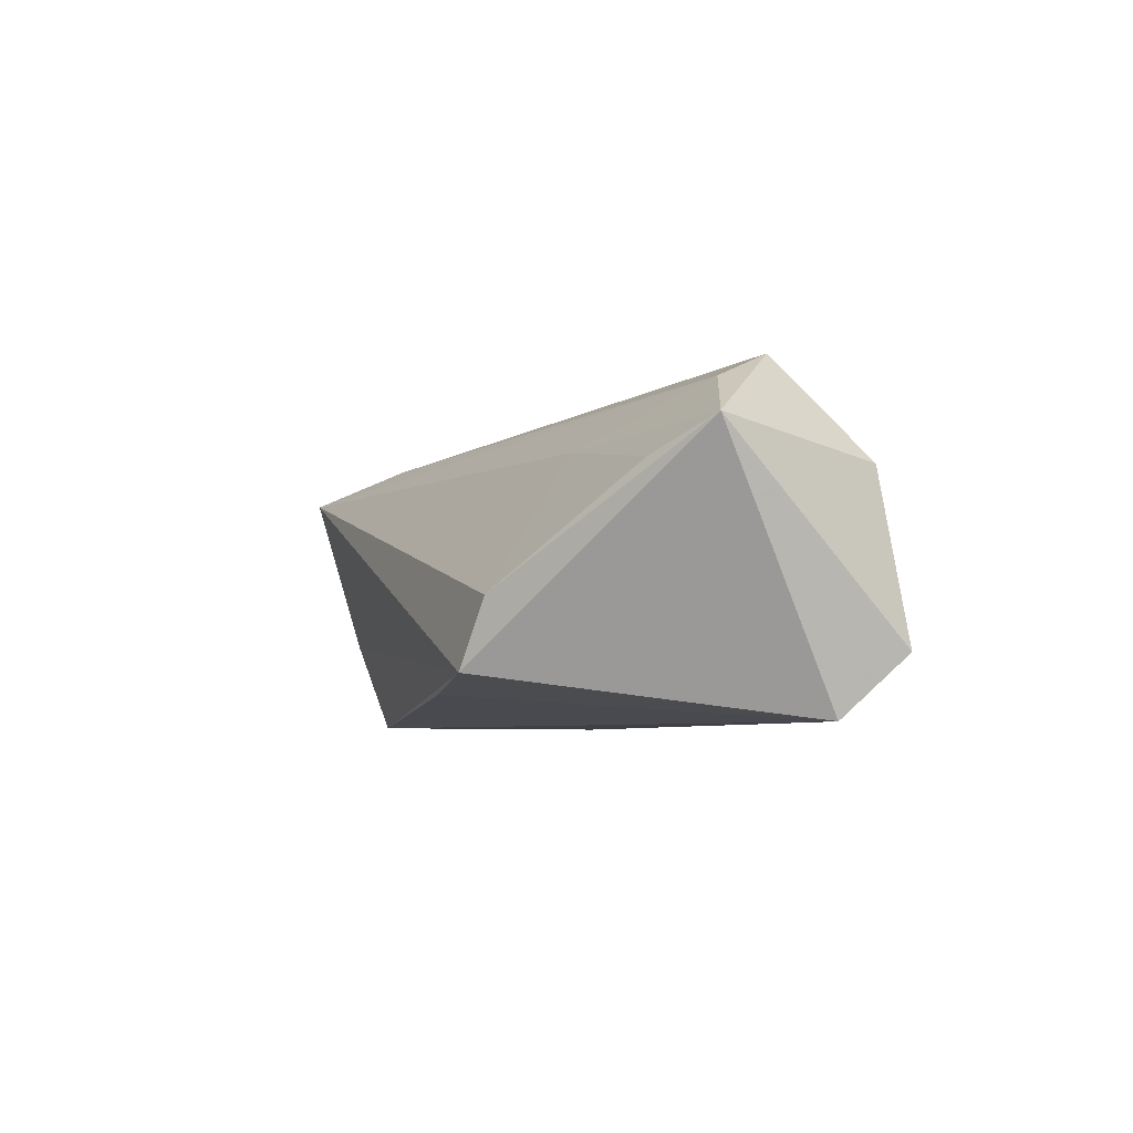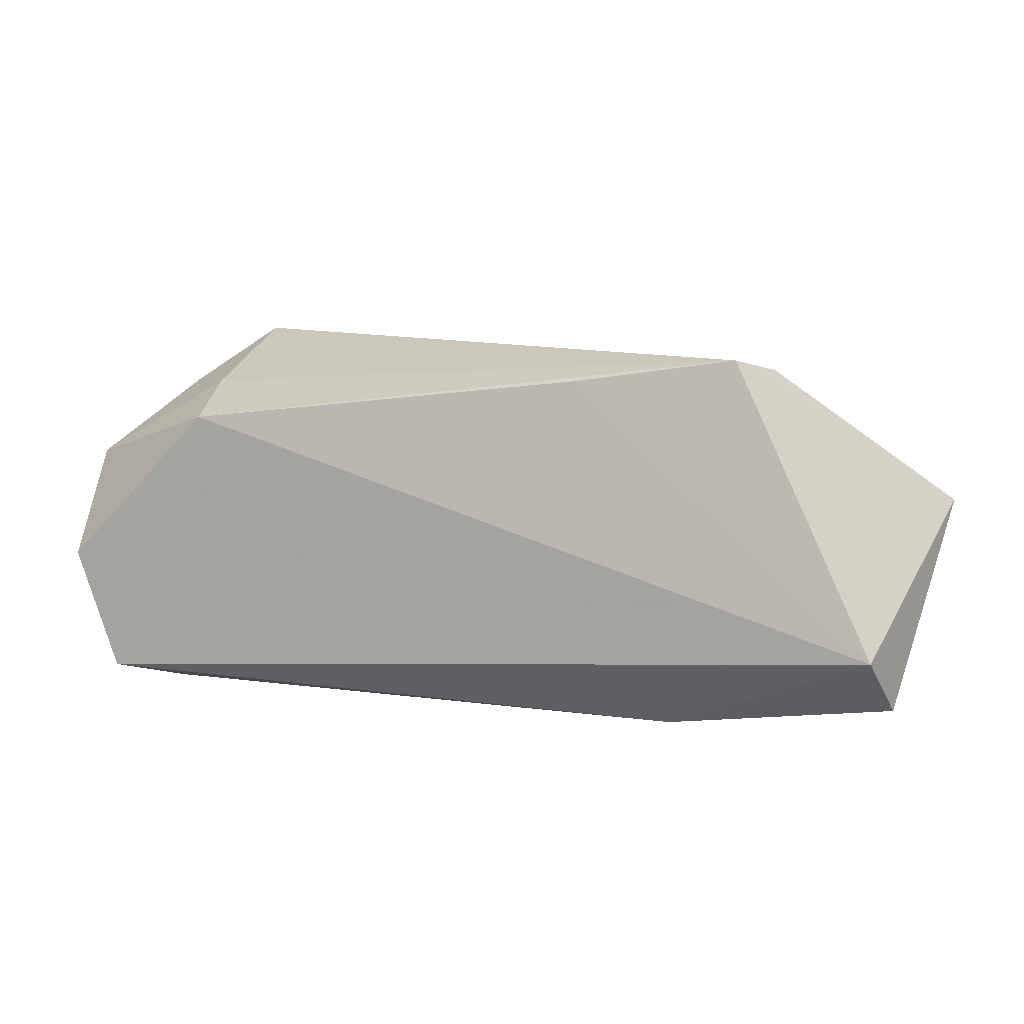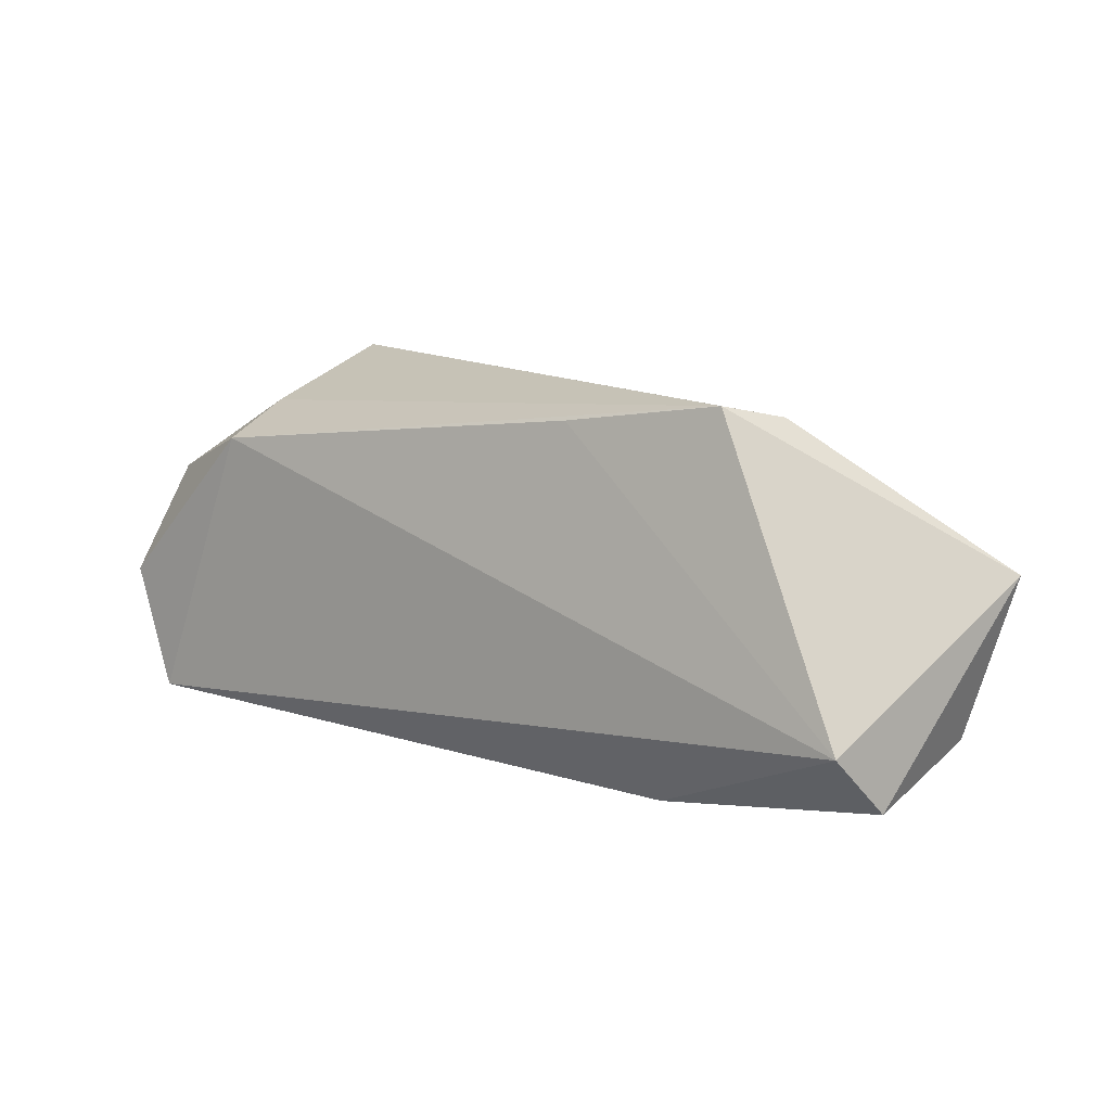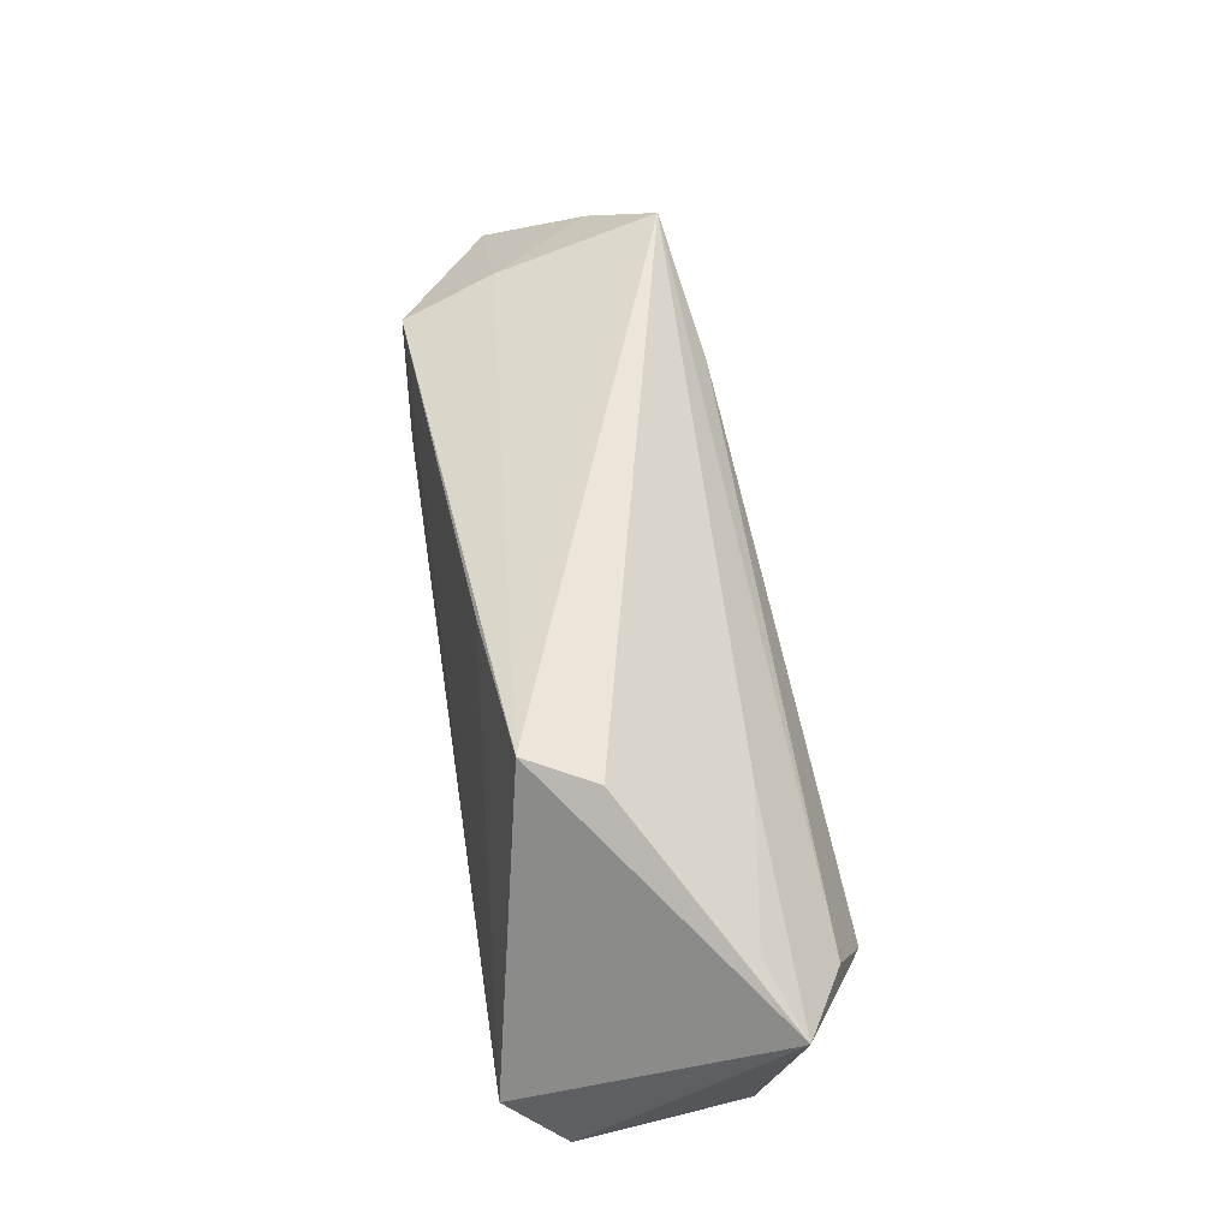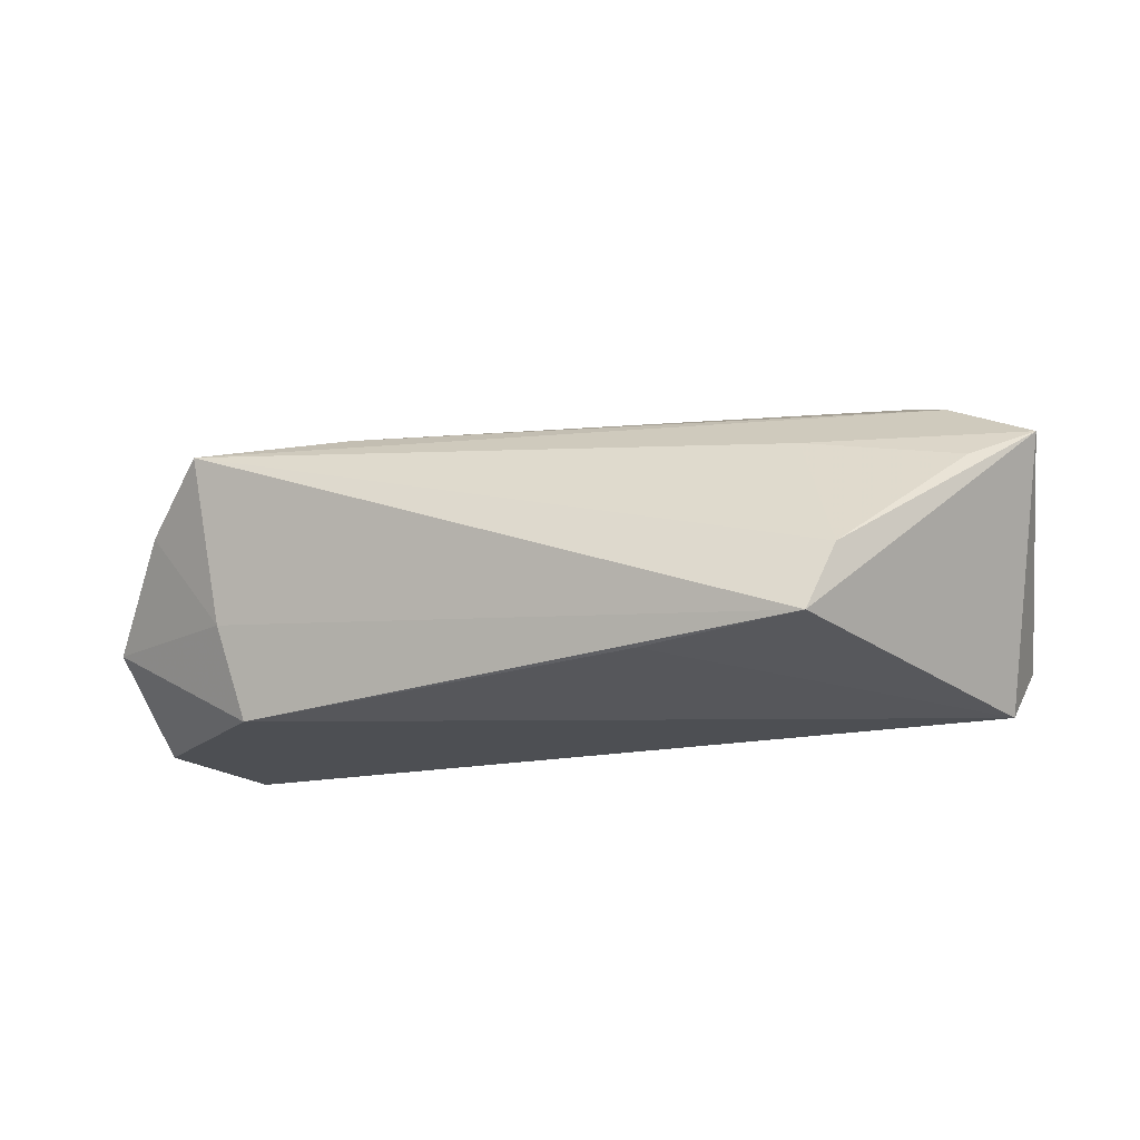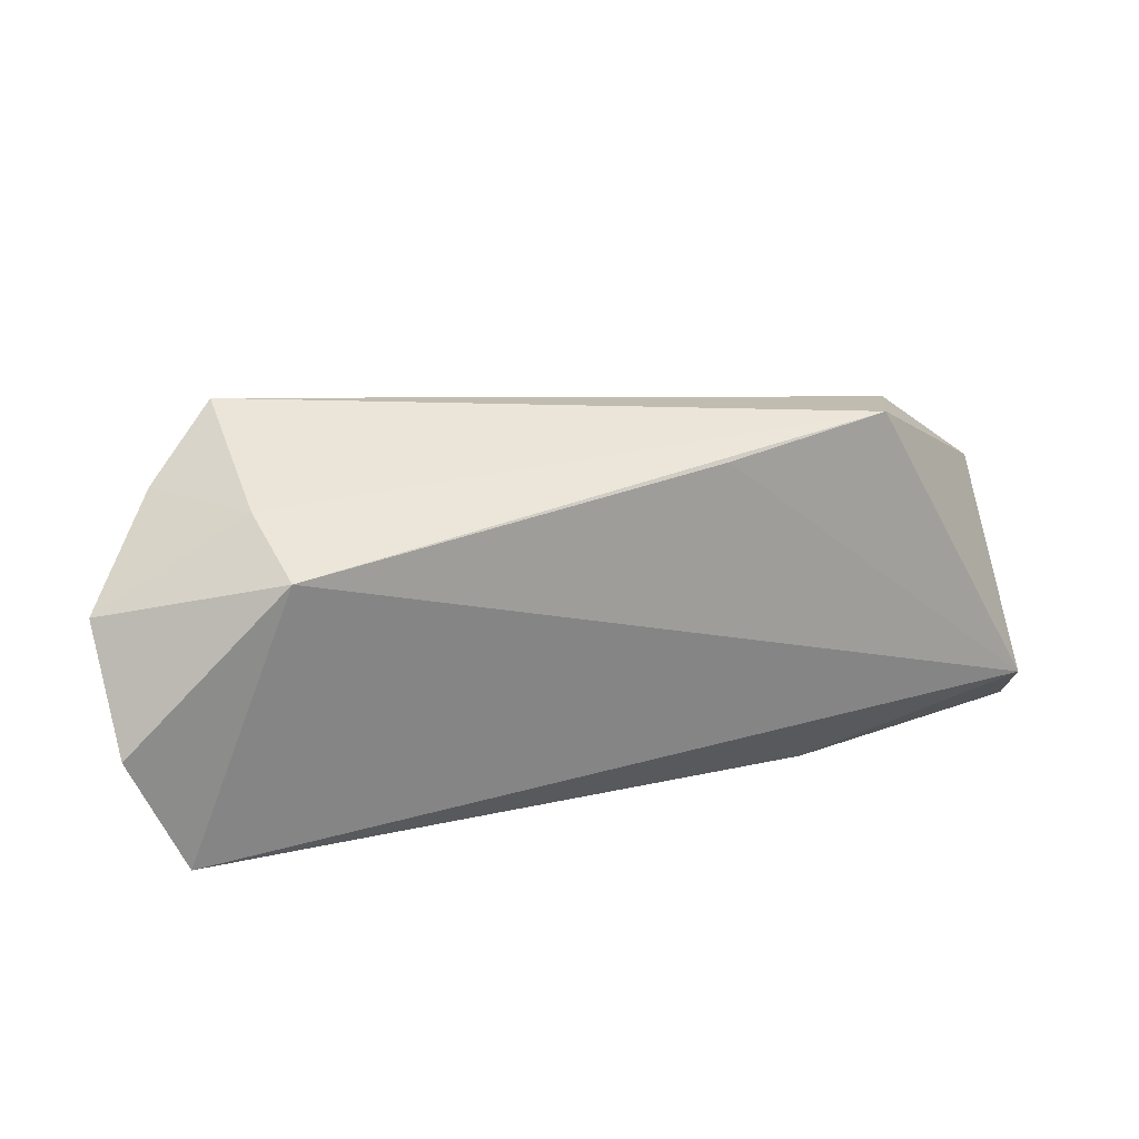
<metadata>
{"format":"obj","ext":"obj","renderer":"f3d","projection":"perspective","resolution":1024,"background":"white","views":[{"elev":-5.1,"azim":-108.4,"up":"+Z"},{"elev":10.3,"azim":-160.9,"up":"+Y"},{"elev":11.8,"azim":-142.6,"up":"+Y"},{"elev":51.6,"azim":-98.6,"up":"+Y"},{"elev":-17.7,"azim":-162.5,"up":"+Z"},{"elev":28.2,"azim":163.6,"up":"+Y"}]}
</metadata>
<code>
v -0.02122 -0.007504 0.02221
v 0.05434 0.01682 0.008724
v 0.0557 -0.02164 -0.01592
v -0.03888 -0.01259 0.02109
v -0.03189 0.02409 -0.01052
v -0.0293 0.01034 0.01472
v 0.04127 -0.0176 -0.000359
v 0.02736 0.01624 0.01944
v -0.05281 -0.02018 -0.008529
v 0.04144 0.01451 -0.01592
v 0.0454 0.0241 0.01635
v -0.04603 -0.000804 0.02135
v 0.06343 0.007151 -0.003786
v 0.06211 -0.006039 -0.01481
v 0.05824 -0.007454 -0.003953
v 0.03963 0.02078 0.01722
v -0.05079 -0.01241 -0.01592
v -0.02382 -0.02414 -0.009853
v -0.05218 -0.01652 0.01163
v -0.0353 0.02217 -0.002183
v 0.04865 -0.02414 -0.009539
v 0.04395 0.01825 -0.004172
v -0.01131 0.02092 -0.01237
v -0.05699 0.003441 0.0156
v -0.03969 -0.009497 0.02549
v -0.04925 0.008597 0.01168
f 5 17 24
f 5 11 22
f 20 5 24
f 20 11 5
f 5 22 10
f 10 22 13
f 11 20 6
f 21 19 18
f 24 19 25
f 2 15 13
f 11 15 2
f 13 22 2
f 2 22 11
f 7 15 11
f 21 15 7
f 7 25 21
f 17 5 23
f 23 10 17
f 5 10 23
f 17 10 3
f 3 18 17
f 21 18 3
f 3 15 21
f 26 20 24
f 24 6 26
f 26 6 20
f 17 18 9
f 9 18 19
f 24 17 9
f 9 19 24
f 24 25 12
f 12 6 24
f 11 6 12
f 4 19 21
f 21 25 4
f 4 25 19
f 25 7 1
f 14 10 13
f 14 3 10
f 13 15 14
f 15 3 14
f 11 12 8
f 8 12 25
f 25 1 8
f 8 1 7
f 16 7 11
f 11 8 16
f 16 8 7

</code>
